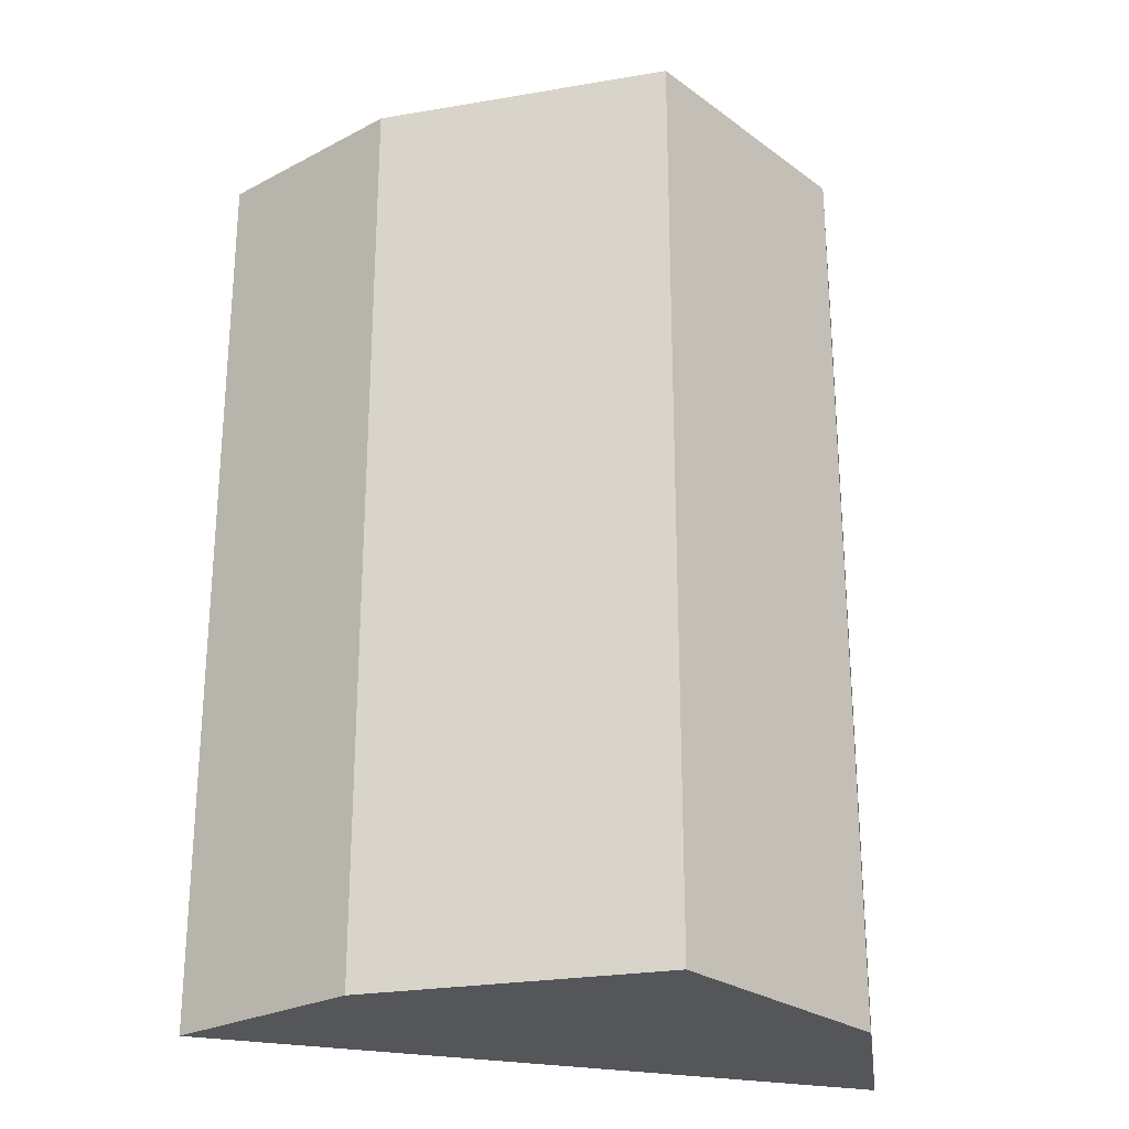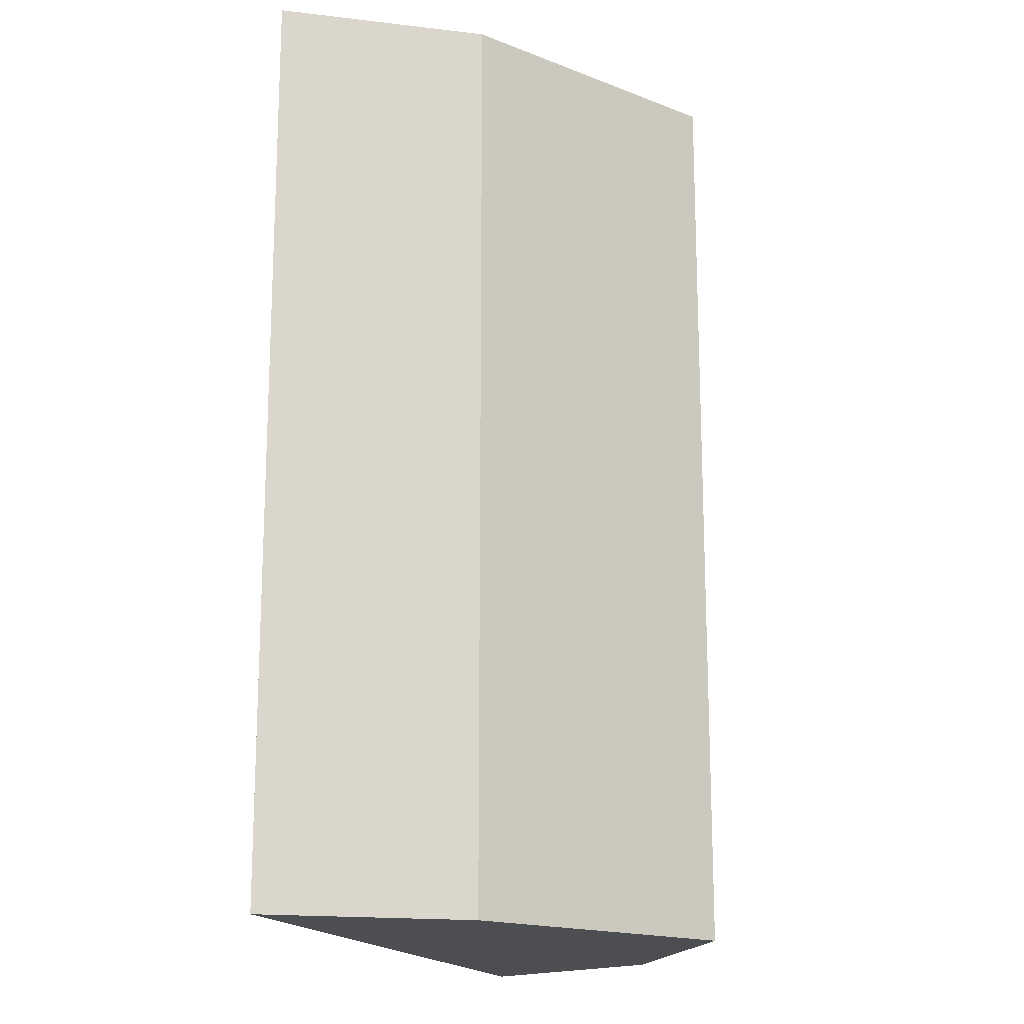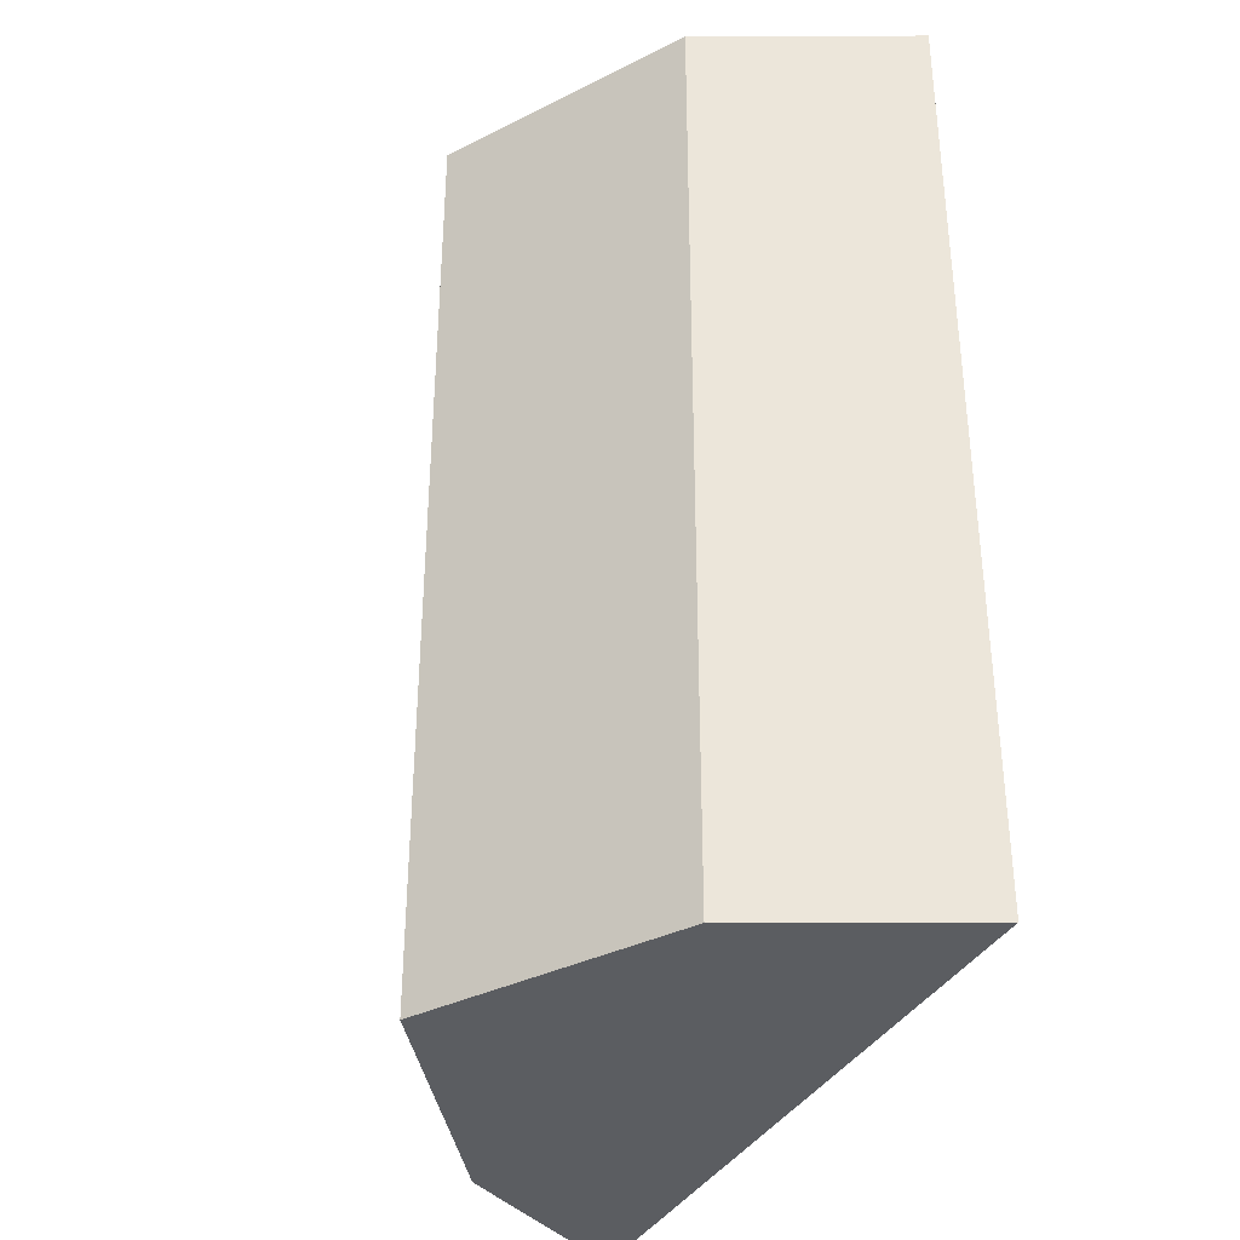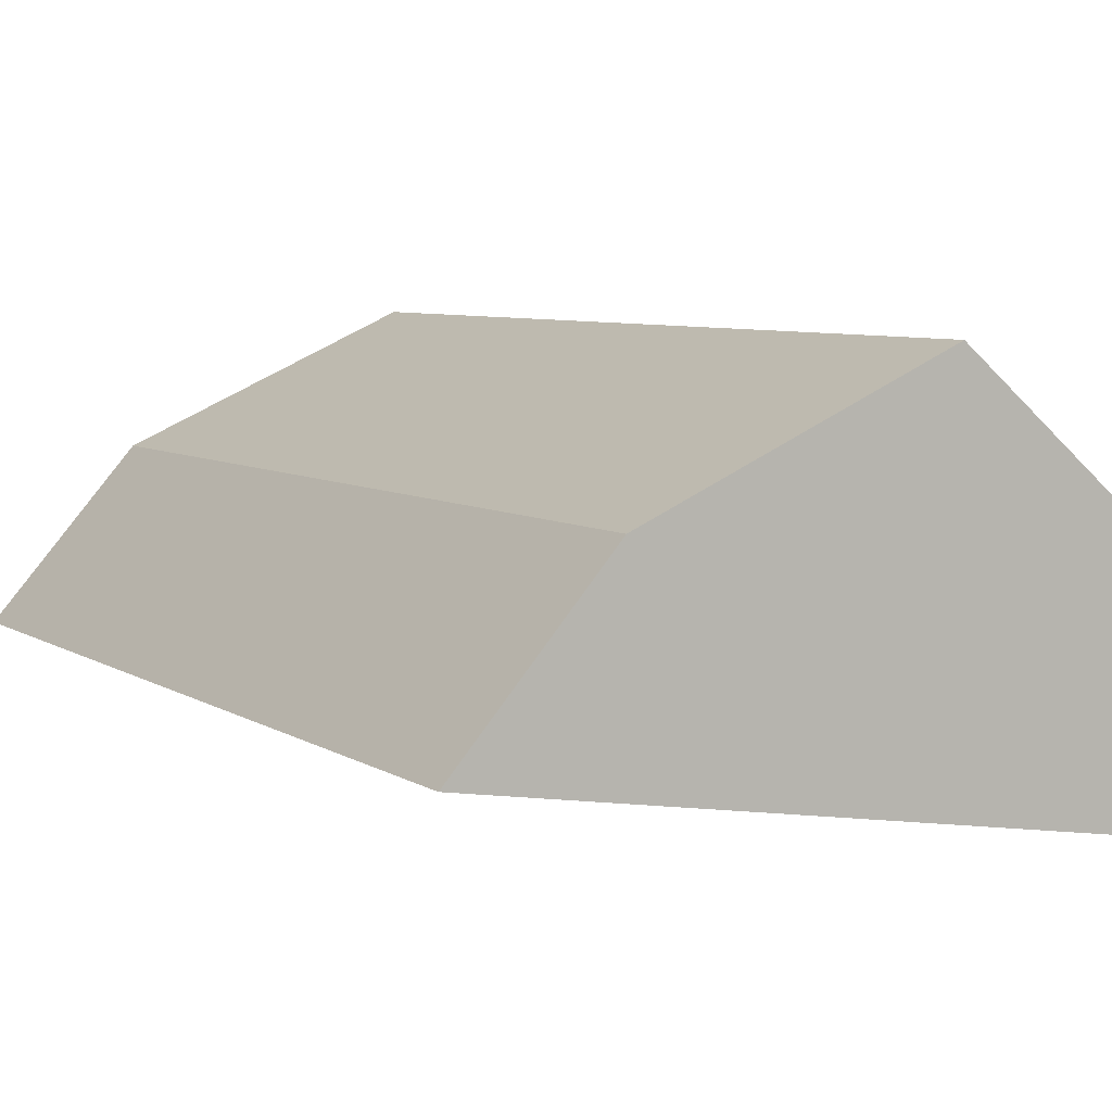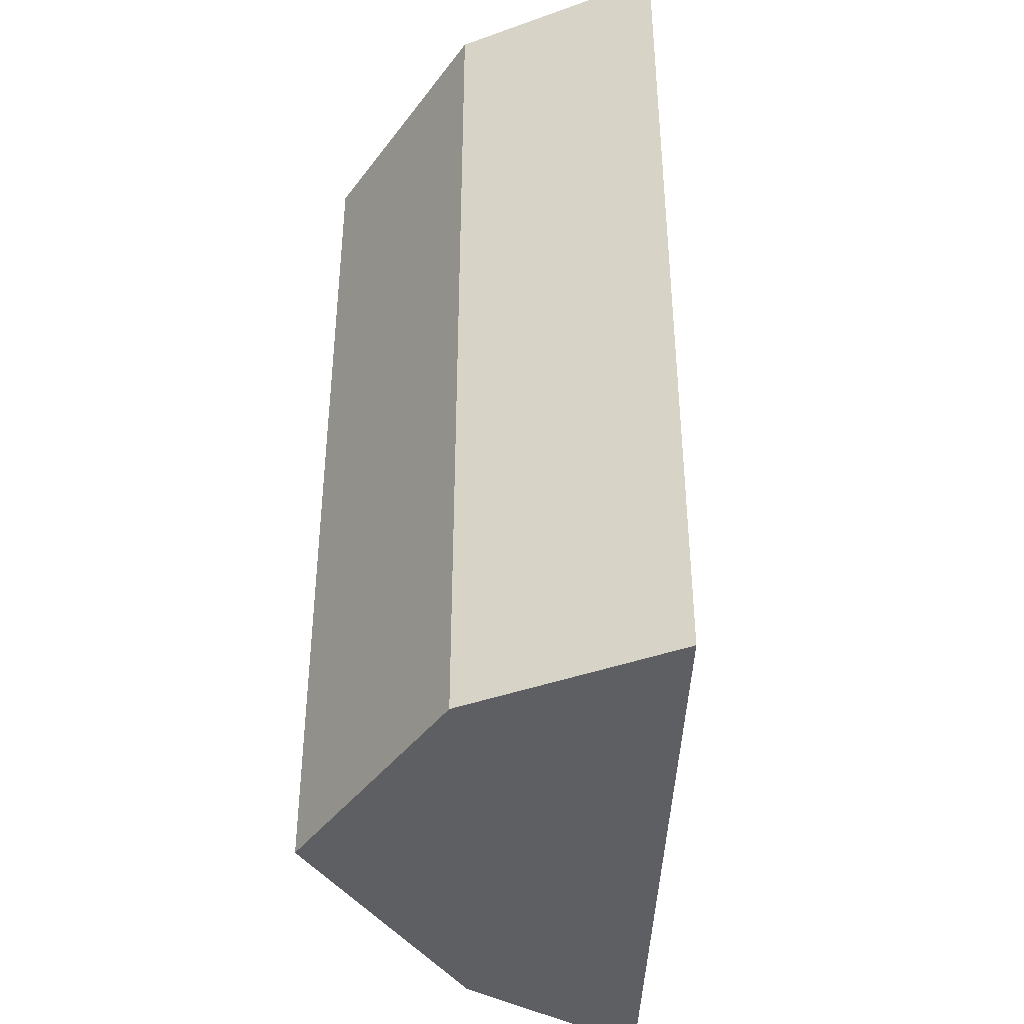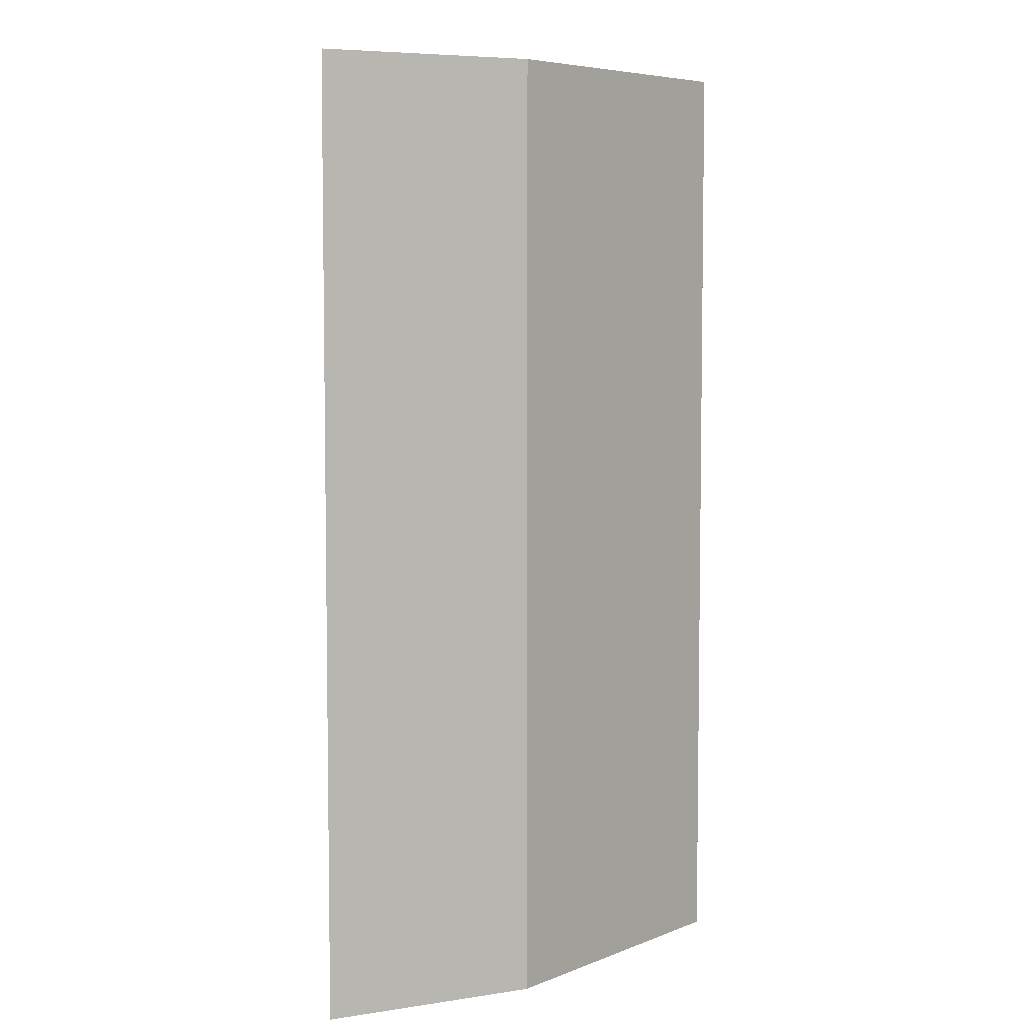
<metadata>
{"format":"obj","ext":"obj","renderer":"f3d","projection":"perspective","resolution":1024,"background":"white","views":[{"elev":-25.8,"azim":-8.9,"up":"+Y"},{"elev":-17.0,"azim":-62.3,"up":"+Y"},{"elev":-35.8,"azim":73.7,"up":"+Y"},{"elev":6.4,"azim":-29.0,"up":"+Z"},{"elev":-41.1,"azim":97.0,"up":"+Y"},{"elev":5.9,"azim":-74.7,"up":"+Y"}]}
</metadata>
<code>
v  0 4.514 2.764e-16
v  3.228 4.514 -0.118
v  3.346 4.514 -0.516
v  3.037 4.514 0.528
v  2.026 4.514 1.382
v  0.682 4.514 0.78
v  3.037 -3.233e-17 0.528
v  3.346 3.16e-17 -0.516
v  3.228 7.225e-18 -0.118
v  0 0 0
v  0.682 -4.776e-17 0.78
v  2.026 -8.462e-17 1.382
g defaultobject
f 1 2 3
f 2 1 4
f 4 1 5
f 5 1 6
f 7 2 4
f 2 7 3
f 3 7 8
f 8 7 9
f 8 1 3
f 1 8 10
f 10 6 1
f 6 10 11
f 11 5 6
f 5 11 12
f 12 4 5
f 4 12 7
f 9 10 8
f 10 9 7
f 10 7 12
f 10 12 11

</code>
